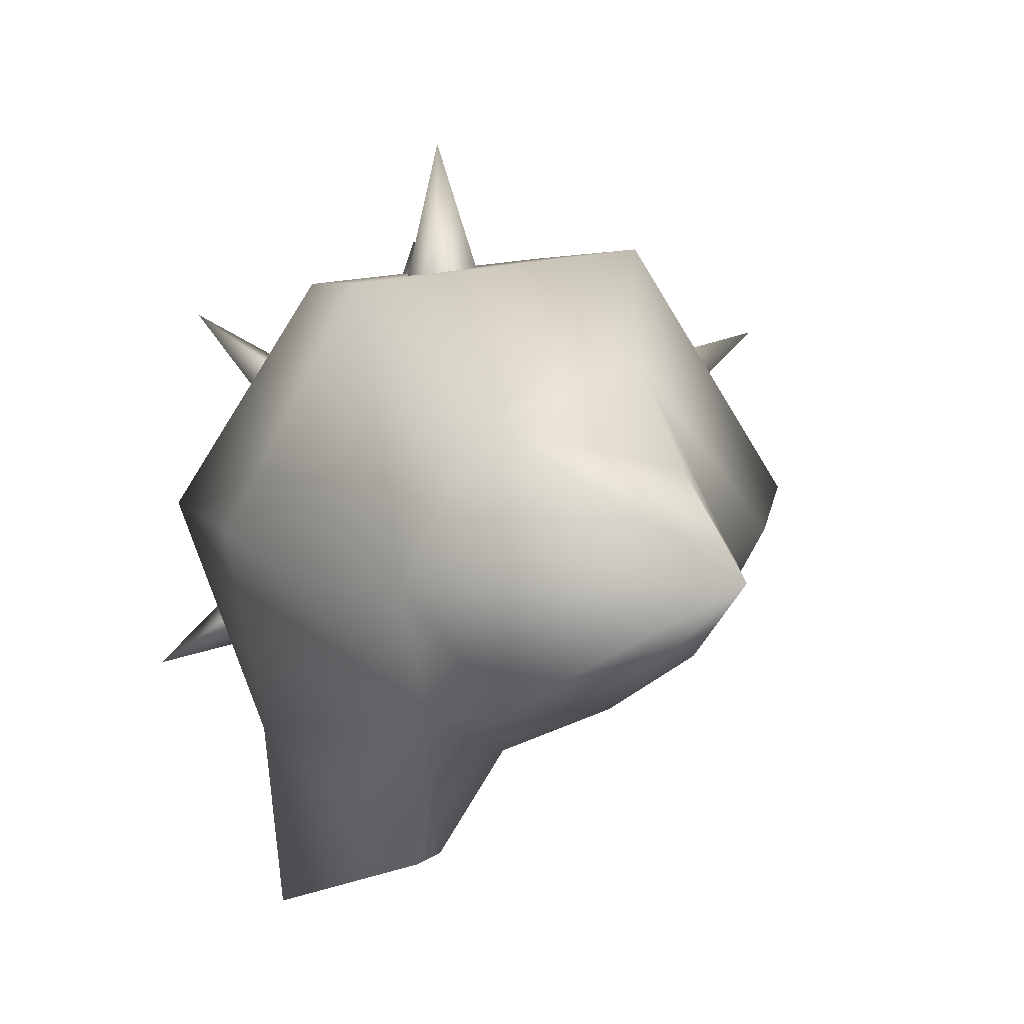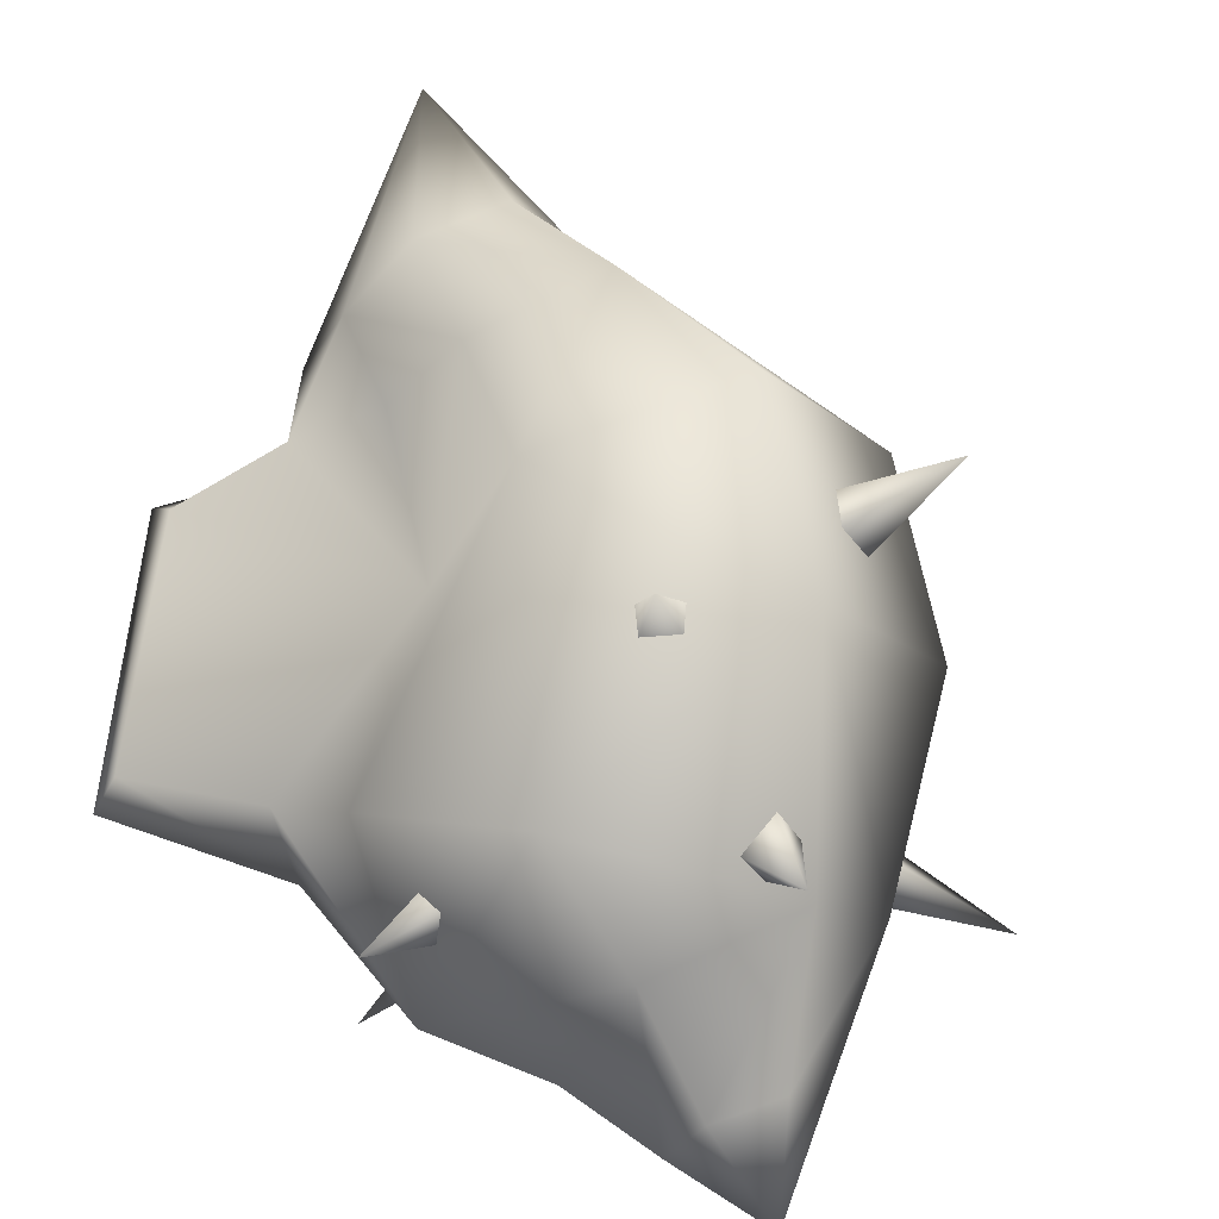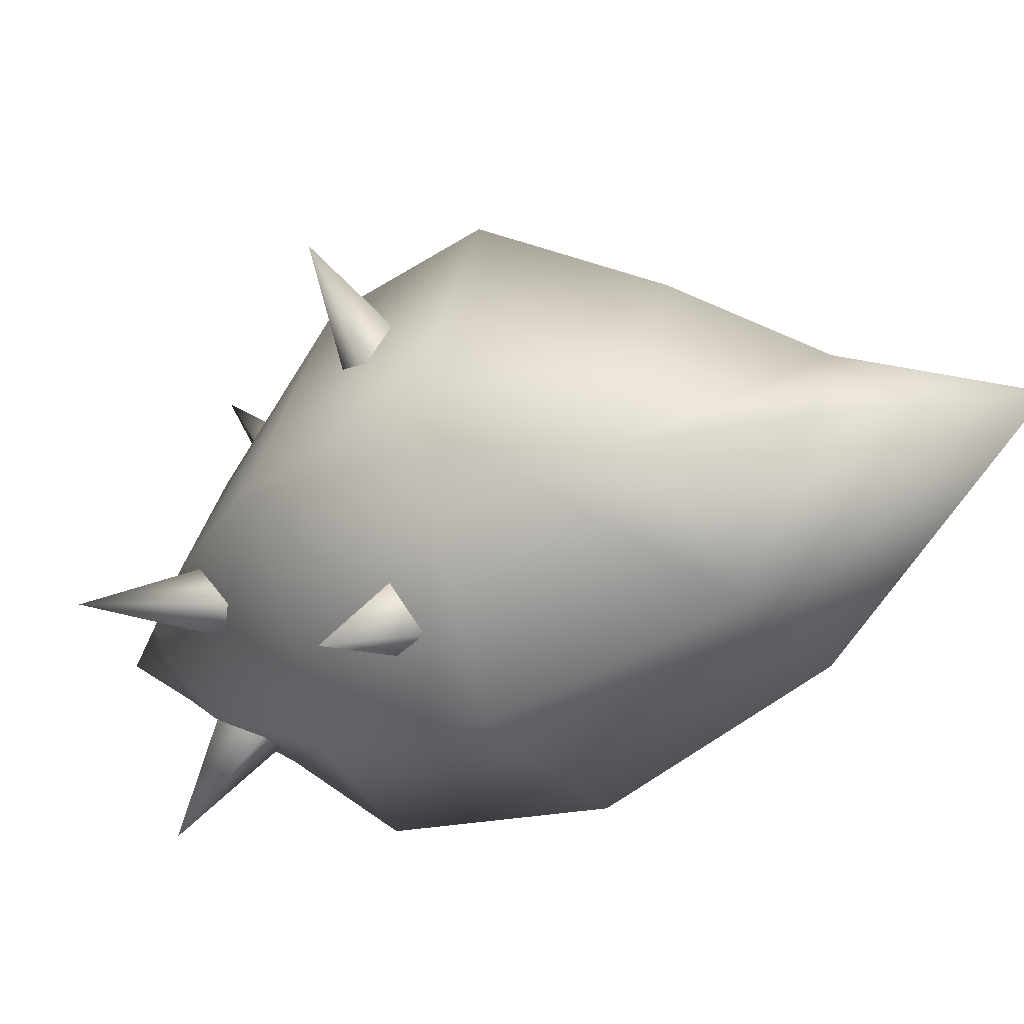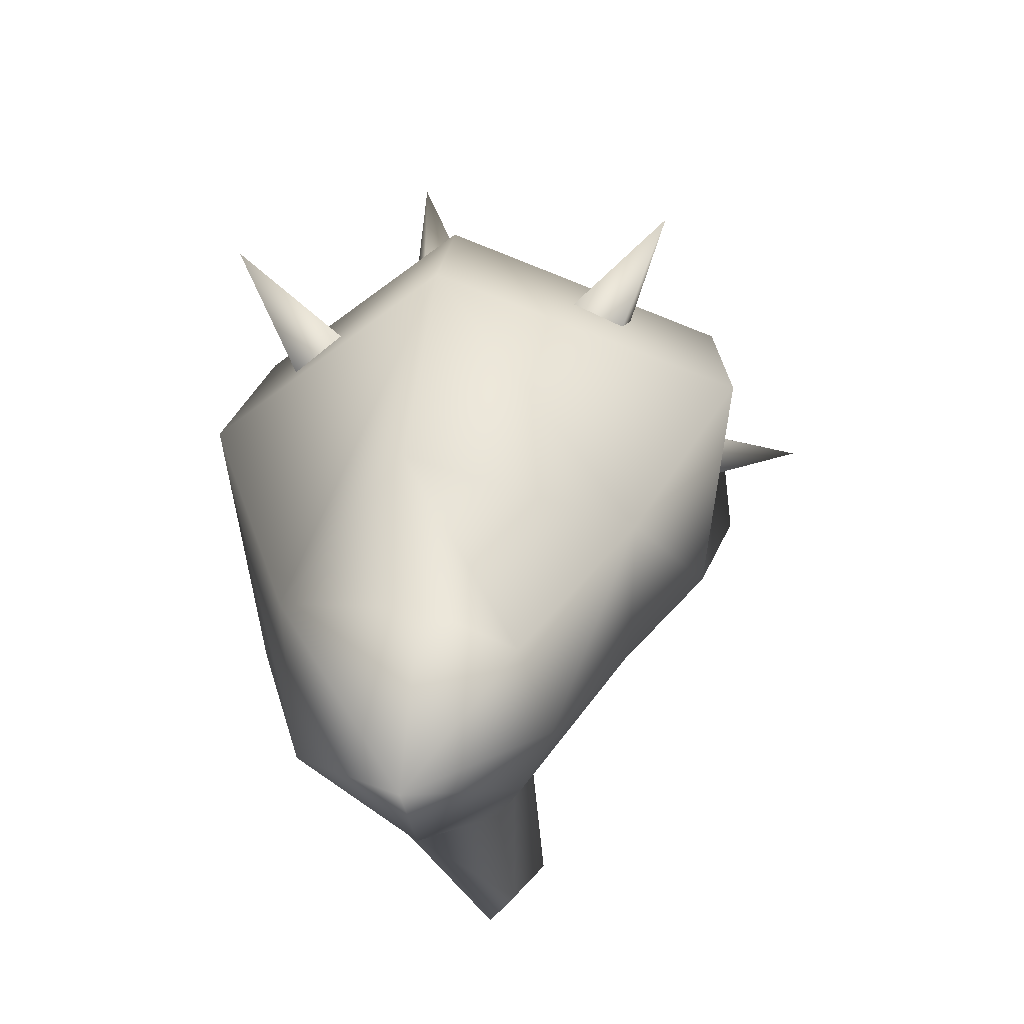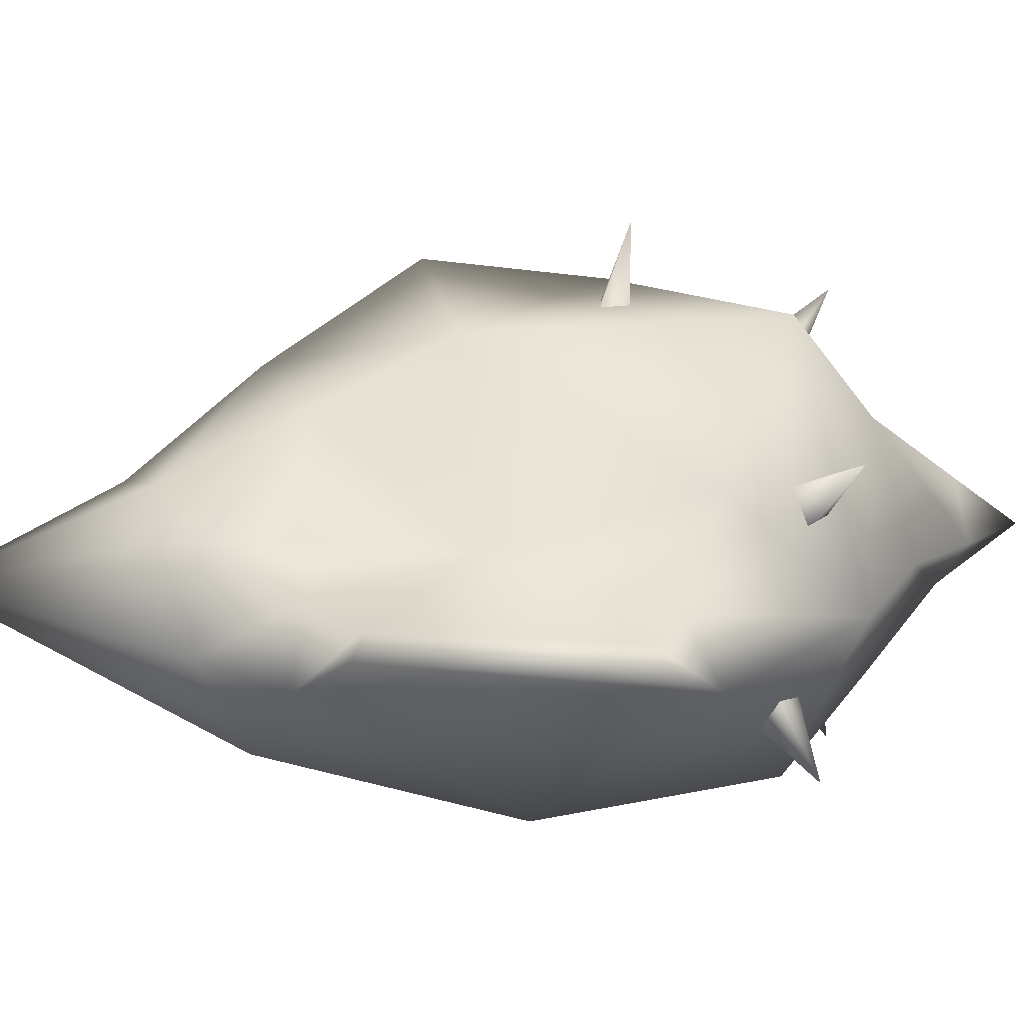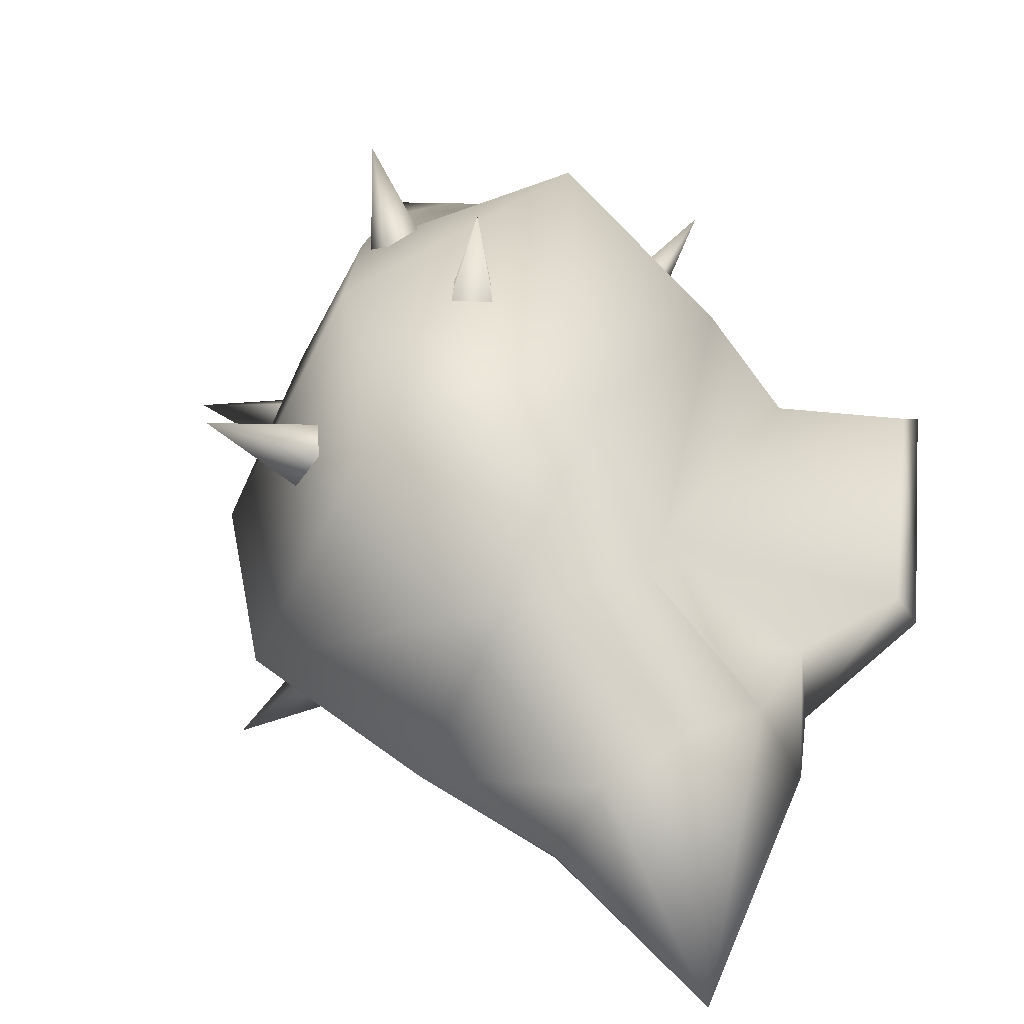
<metadata>
{"format":"obj","ext":"obj","renderer":"f3d","projection":"perspective","resolution":1024,"background":"white","views":[{"elev":-45.1,"azim":55.4,"up":"+Z"},{"elev":66.1,"azim":-60.1,"up":"+Y"},{"elev":-24.9,"azim":82.6,"up":"+Y"},{"elev":-24.2,"azim":98.1,"up":"+Z"},{"elev":13.9,"azim":-146.2,"up":"+Y"},{"elev":47.4,"azim":120.3,"up":"+Y"}]}
</metadata>
<code>
g febg_tropical_003_shell_03
v -0.4229 0.3085 0.657
v -0.4773 -0.01891 0.7484
v -0.5274 0.3145 0.6054
v -0.4648 0.2544 0.4716
v -0.3603 0.2484 0.5231
v -0.4229 0.3085 0.657
v -0.2496 0.5034 0.6738
v -0.1154 0.4218 1.005
v -0.1737 0.3726 0.6229
v -0.147 0.5567 0.6895
v -0.07114 0.426 0.6386
v -0.1737 0.3726 0.6229
v 0.2525 0.3097 0.3543
v 0.5222 0.09225 0.4732
v 0.2208 0.1941 0.249
v 0.3515 0.3342 0.2976
v 0.3197 0.2187 0.1923
v 0.2208 0.1941 0.249
v -0.2228 0.9903 0.1606
v -0.1975 1.353 0.206
v -0.1352 0.9786 0.2934
v -0.1299 1.031 0.103
v -0.04239 1.02 0.2358
v -0.1352 0.9786 0.2934
v 0.1794 0.9541 0.3207
v 0.45 1.094 0.5237
v 0.2067 0.8175 0.3985
v 0.2812 0.9426 0.2649
v 0.3085 0.8061 0.3427
v 0.2067 0.8175 0.3985
v -0.755 0.7096 0.1032
v -0.9199 0.8991 -0.00042
v -0.6724 0.7943 0.1052
v -0.7513 0.708 0.01671
v -0.6687 0.7927 0.01875
v -0.6724 0.7943 0.1052
v -0.6707 0.2747 0.06171
v -0.8799 0.1889 -0.08887
v -0.7244 0.3802 0.06143
v -0.6524 0.2839 -0.02238
v -0.706 0.3893 -0.02266
v -0.7244 0.3802 0.06143
v -0.7435 0.4274 -0.29
v 0.02836 0.4266 -0.8105
v -0.2405 0.5811 -0.9522
v -0.8585 0.5811 -0.6815
v -0.7849 0.6391 -0.669
v -0.7435 0.4274 -0.29
v -0.2422 0.6383 -0.8967
v -0.1374 0.6543 -0.34
v 0.02836 0.4266 -0.8105
v -0.6809 0.6194 -0.3783
v -0.9011 0.531 0.08976
v 0.009757 0.6363 -0.7721
v 0.2305 0.4878 -0.891
v 0.2805 0.7278 -0.798
v 0.9199 0.5782 -1.005
v -0.6732 0.839 -0.1794
v 0.1535 0.705 -0.6181
v 0.2422 0.9701 -0.4757
v 0.00792 1.126 -0.2078
v -0.6284 1.171 0.2092
v 0.4634 0.8202 -0.732
v 0.5182 1.013 -0.2866
v -0.7126 0.8989 0.4643
v -0.8722 0.5811 0.3878
v -0.8964 0.5811 0.6313
v -0.8334 0.7236 0.6841
v -0.9108 0.5811 0.888
v -0.412 0.8989 0.6748
v 0.0116 1.171 0.4422
v -0.7073 0.7236 0.7899
v -0.2618 0.5811 0.78
v 0.3481 1.231 0.1233
v -0.6443 0.5811 0.8428
v 0.2699 0.5639 0.6337
v -0.7704 0.4386 0.737
v -0.8964 0.5811 0.6313
v -0.8722 0.5811 0.3878
v -0.412 0.2634 0.6748
v -0.7126 0.2634 0.4643
v -0.6284 0.064 0.2092
v -0.9011 0.531 0.08976
v -0.7435 0.4274 -0.29
v 0.0116 0.05898 0.4422
v -0.2198 0.0111 -0.2549
v 0.02836 0.4266 -0.8105
v 0.6327 0.5851 0.313
v 0.322 0.0111 0.1015
v 0.2489 0.2117 -0.691
v 0.2305 0.4878 -0.891
v 0.5457 0.2307 -0.4356
v 0.6876 0.5262 -0.1635
v 0.7536 0.5811 -0.547
v 0.6679 0.7749 -0.6189
v -0.4305 0.9158 0.5612
v -0.4812 1.157 0.6764
v -0.3169 0.9363 0.5874
v -0.428 0.9783 0.5015
v -0.3145 0.9989 0.5277
v -0.3169 0.9363 0.5874
g febg_tropical_003_shell_03_0
f 3 2 1
f 4 2 3
f 2 4 5
f 2 5 6
f 9 8 7
f 7 8 10
f 8 11 10
f 8 12 11
f 15 14 13
f 13 14 16
f 14 17 16
f 14 18 17
f 21 20 19
f 19 20 22
f 20 23 22
f 20 24 23
f 27 26 25
f 25 26 28
f 26 29 28
f 26 30 29
f 33 32 31
f 31 32 34
f 32 35 34
f 32 36 35
f 39 38 37
f 37 38 40
f 38 41 40
f 38 42 41
f 45 44 43
f 46 45 43
f 46 47 45
f 46 48 47
f 47 49 45
f 47 50 49
f 45 49 51
f 48 52 47
f 52 50 47
f 48 53 52
f 49 54 51
f 50 54 49
f 51 54 55
f 54 56 55
f 56 57 55
f 52 58 50
f 52 53 58
f 50 59 54
f 59 56 54
f 60 59 50
f 56 59 60
f 50 58 61
f 60 50 61
f 53 62 58
f 61 58 62
f 63 56 60
f 63 57 56
f 63 60 64
f 60 61 64
f 62 53 65
f 53 66 65
f 66 67 65
f 67 68 65
f 67 69 68
f 62 65 70
f 65 68 70
f 61 62 71
f 71 62 70
f 68 72 70
f 68 69 72
f 70 72 73
f 71 70 73
f 74 61 71
f 64 61 74
f 72 69 75
f 72 75 73
f 76 71 73
f 74 71 76
f 75 69 77
f 77 69 78
f 77 78 79
f 73 75 80
f 75 77 80
f 76 73 80
f 81 77 79
f 80 77 81
f 82 81 79
f 83 82 79
f 82 83 84
f 85 80 81
f 82 85 81
f 85 76 80
f 86 82 84
f 85 82 86
f 86 84 87
f 88 74 76
f 64 74 88
f 76 85 89
f 89 85 86
f 88 76 89
f 90 86 87
f 89 86 90
f 91 90 87
f 57 90 91
f 92 89 90
f 88 89 92
f 57 92 90
f 93 64 88
f 93 88 92
f 57 94 92
f 92 94 93
f 95 64 93
f 94 95 93
f 57 95 94
f 95 63 64
f 57 63 95
f 98 97 96
f 96 97 99
f 97 100 99
f 97 101 100

</code>
